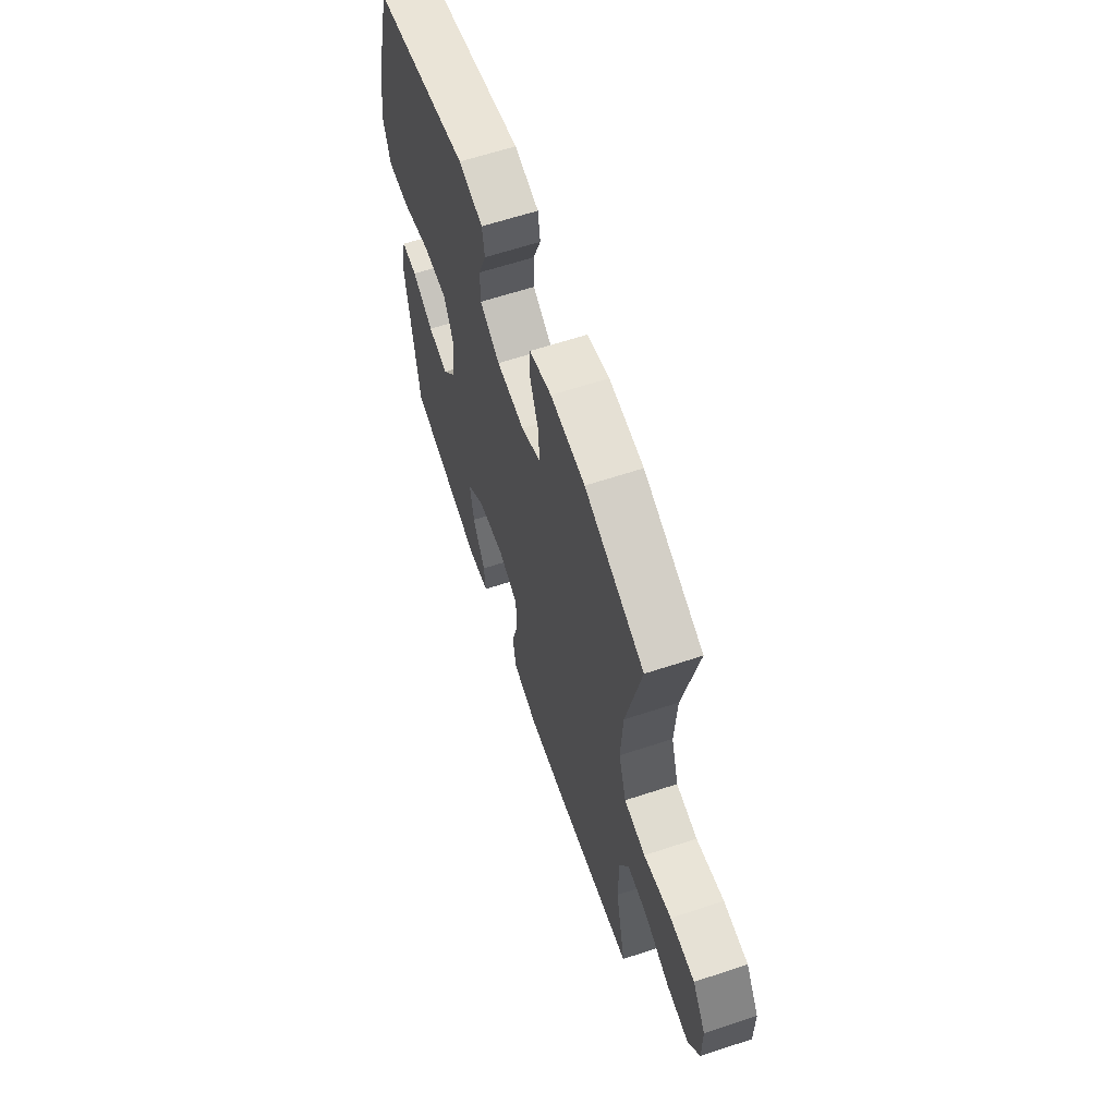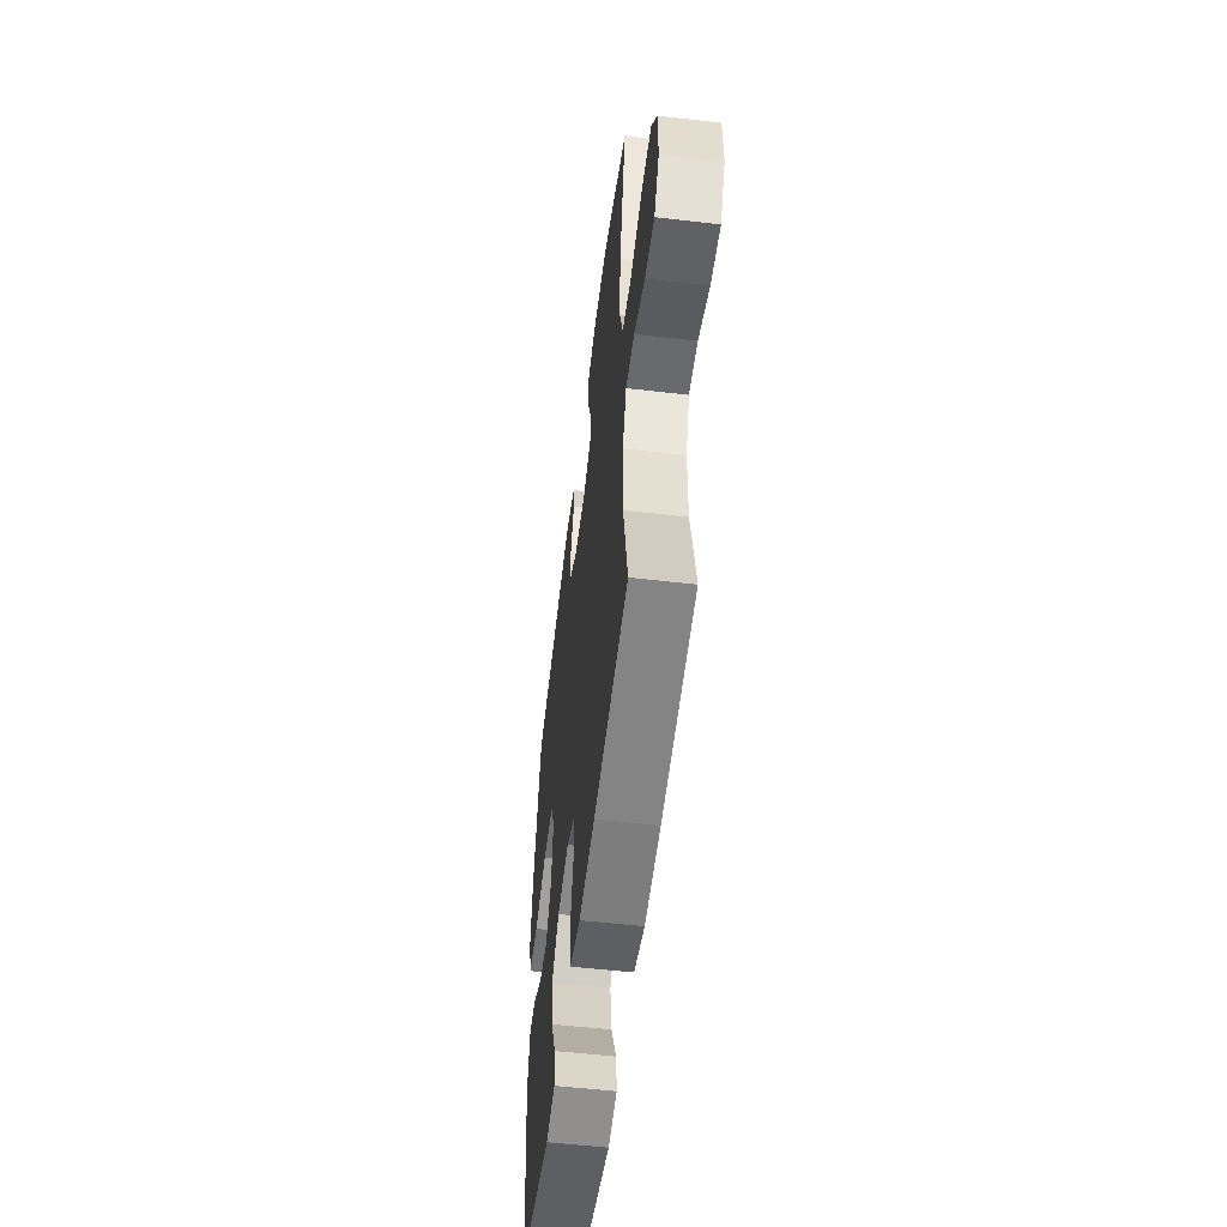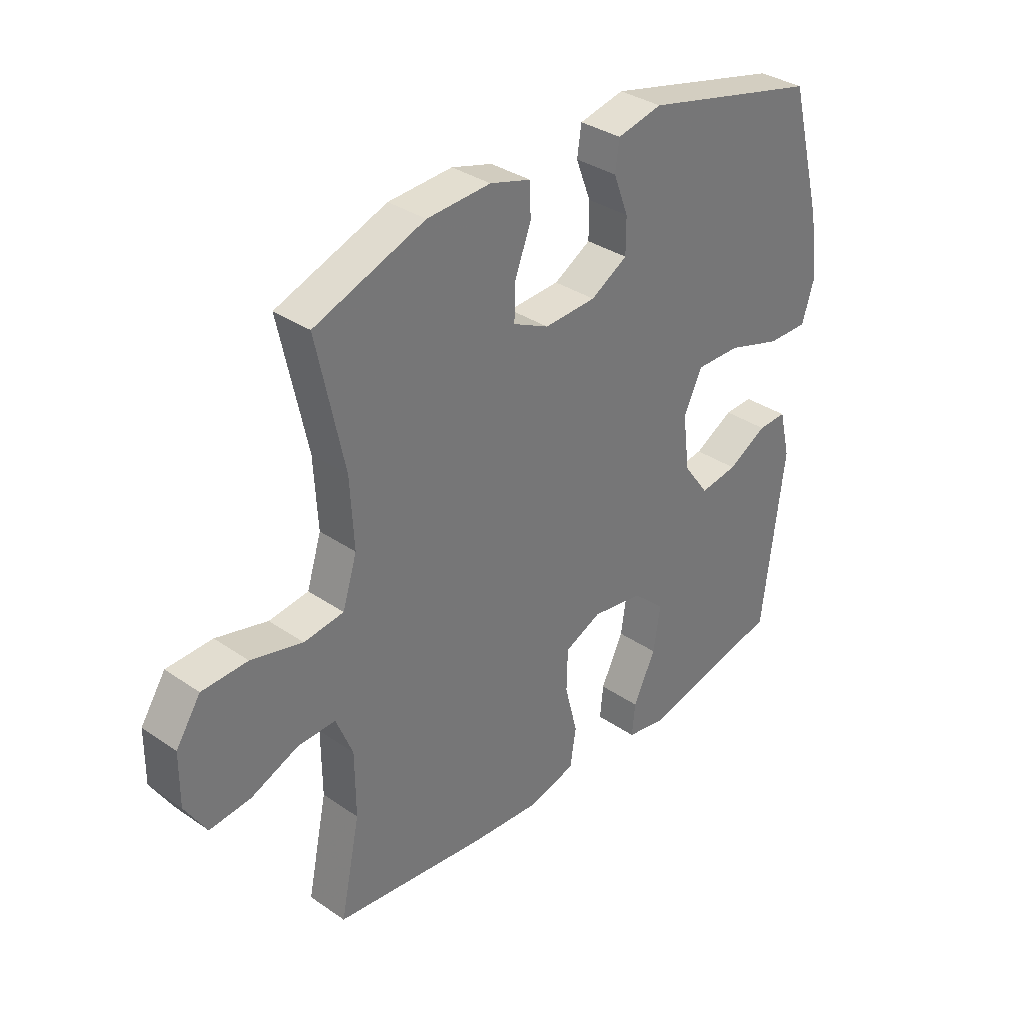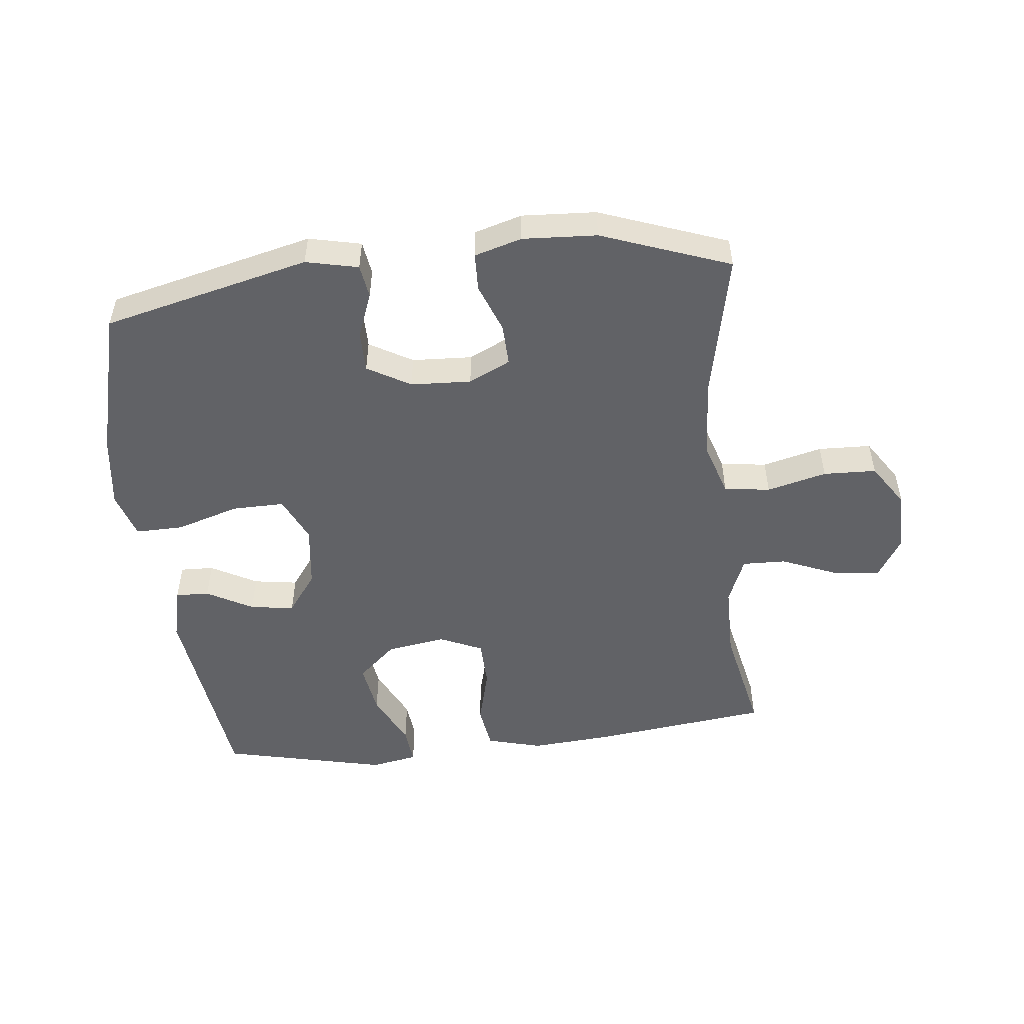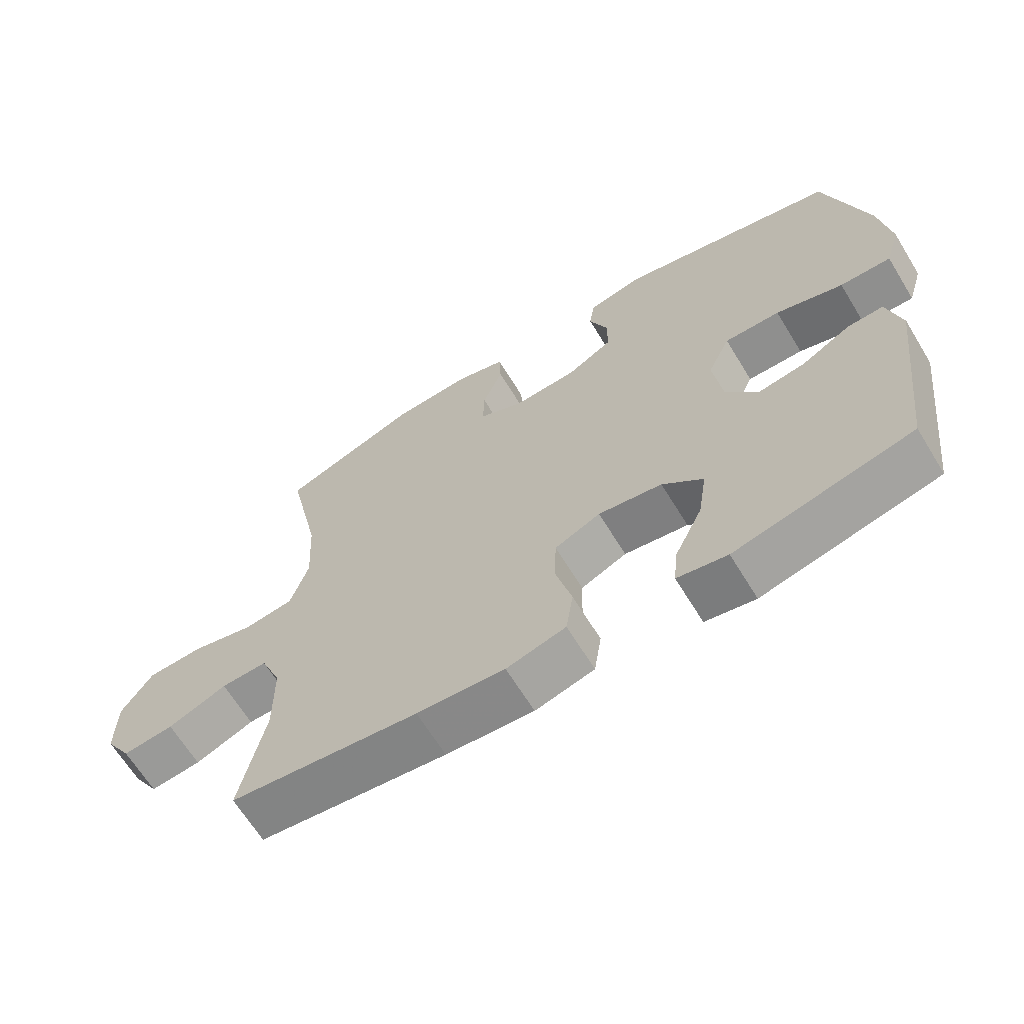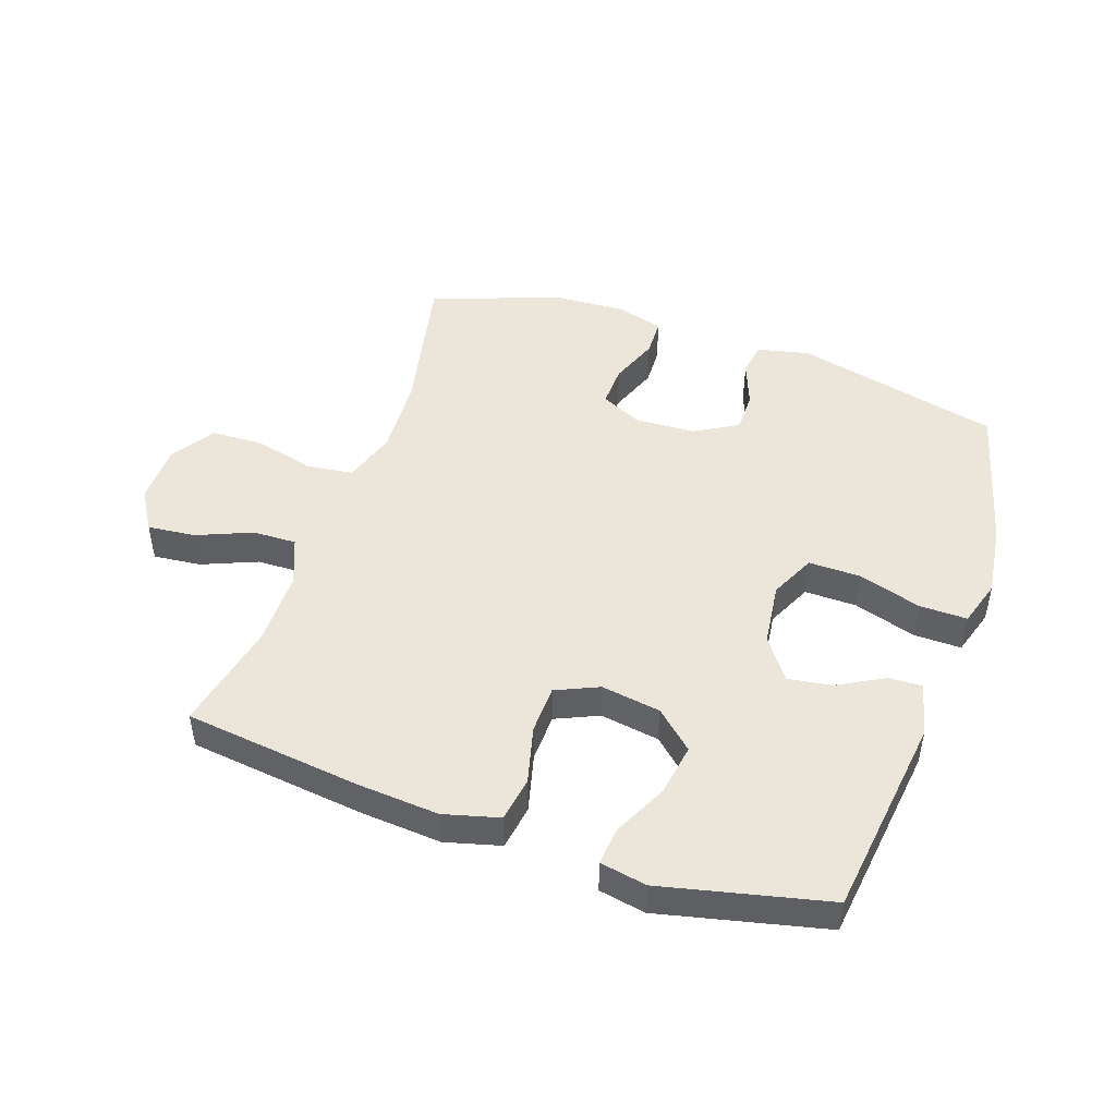
<metadata>
{"format":"obj","ext":"obj","renderer":"f3d","projection":"perspective","resolution":1024,"background":"white","views":[{"elev":62.9,"azim":71.5,"up":"+Z"},{"elev":-54.7,"azim":83.0,"up":"+Z"},{"elev":34.2,"azim":132.8,"up":"+Z"},{"elev":-50.7,"azim":6.4,"up":"+Y"},{"elev":-65.7,"azim":-148.5,"up":"+Z"},{"elev":47.7,"azim":-160.9,"up":"+Y"}]}
</metadata>
<code>
v 0.5 0.07 -0.5
v 0.216 0.07 -0.534
v 0.084 0.07 -0.544
v -0.005 0.07 -0.52
v -0.016 0.07 -0.448
v 0.008 0.07 -0.355
v 0.006 0.07 -0.277
v -0.063 0.07 -0.246
v -0.159 0.07 -0.261
v -0.22 0.07 -0.316
v -0.207 0.07 -0.4
v -0.165 0.07 -0.487
v -0.159 0.07 -0.548
v -0.234 0.07 -0.562
v -0.5 0.07 -0.5
v -0.541 0.07 -0.173
v -0.52 0.07 -0.086
v -0.466 0.07 -0.088
v -0.392 0.07 -0.129
v -0.321 0.07 -0.14
v -0.273 0.07 -0.074
v -0.26 0.07 0.028
v -0.294 0.07 0.101
v -0.378 0.07 0.1
v -0.479 0.07 0.069
v -0.556 0.07 0.068
v -0.579 0.07 0.143
v -0.563 0.07 0.261
v -0.5 0.07 0.5
v -0.168 0.07 0.579
v -0.084 0.07 0.56
v -0.076 0.07 0.506
v -0.104 0.07 0.433
v -0.104 0.07 0.367
v -0.035 0.07 0.327
v 0.062 0.07 0.322
v 0.129 0.07 0.354
v 0.127 0.07 0.421
v 0.097 0.07 0.5
v 0.099 0.07 0.561
v 0.175 0.07 0.583
v 0.294 0.07 0.576
v 0.5 0.07 0.5
v 0.449 0.07 0.262
v 0.442 0.07 0.135
v 0.469 0.07 0.049
v 0.543 0.07 0.039
v 0.639 0.07 0.063
v 0.724 0.07 0.06
v 0.77 0.07 -0.01
v 0.771 0.07 -0.107
v 0.731 0.07 -0.172
v 0.654 0.07 -0.164
v 0.565 0.07 -0.127
v 0.495 0.07 -0.125
v 0.464 0.07 -0.201
v 0.463 0.07 -0.322
v 0.5 0 -0.5
v 0.216 0 -0.534
v 0.084 0 -0.544
v -0.005 0 -0.52
v -0.016 0 -0.448
v 0.008 0 -0.355
v 0.006 0 -0.277
v -0.063 0 -0.246
v -0.159 0 -0.261
v -0.22 0 -0.316
v -0.207 0 -0.4
v -0.165 0 -0.487
v -0.159 0 -0.548
v -0.234 0 -0.562
v -0.5 0 -0.5
v -0.541 0 -0.173
v -0.52 0 -0.086
v -0.466 0 -0.088
v -0.392 0 -0.129
v -0.321 0 -0.14
v -0.273 0 -0.074
v -0.26 0 0.028
v -0.294 0 0.101
v -0.378 0 0.1
v -0.479 0 0.069
v -0.556 0 0.068
v -0.579 0 0.143
v -0.563 0 0.261
v -0.5 0 0.5
v -0.168 0 0.579
v -0.084 0 0.56
v -0.076 0 0.506
v -0.104 0 0.433
v -0.104 0 0.367
v -0.035 0 0.327
v 0.062 0 0.322
v 0.129 0 0.354
v 0.127 0 0.421
v 0.097 0 0.5
v 0.099 0 0.561
v 0.175 0 0.583
v 0.294 0 0.576
v 0.5 0 0.5
v 0.449 0 0.262
v 0.442 0 0.135
v 0.469 0 0.049
v 0.543 0 0.039
v 0.639 0 0.063
v 0.724 0 0.06
v 0.77 0 -0.01
v 0.771 0 -0.107
v 0.731 0 -0.172
v 0.654 0 -0.164
v 0.565 0 -0.127
v 0.495 0 -0.125
v 0.464 0 -0.201
v 0.463 0 -0.322
f 52 53 54
f 51 52 54
f 50 51 54
f 49 50 54
f 48 49 54
f 47 48 54
f 46 47 54 55
f 45 46 55 56
f 42 43 44
f 41 42 44
f 40 41 44
f 39 40 44
f 38 39 44
f 37 38 44 45
f 45 56 57
f 37 45 57
f 36 37 57
f 31 32 33
f 30 31 33
f 29 30 33
f 28 29 33
f 27 28 33
f 26 27 33
f 25 26 33
f 24 25 33
f 23 24 33 34
f 22 23 34 35
f 17 18 19
f 16 17 19
f 15 16 19
f 14 15 19
f 13 14 19
f 12 13 19
f 11 12 19
f 10 11 19 20
f 9 10 20 21
f 4 5 6
f 3 4 6
f 2 3 6
f 1 2 6
f 57 1 6
f 57 6 7
f 36 57 7 8
f 22 35 36
f 21 22 36
f 9 21 36
f 8 9 36
f 111 110 109
f 111 109 108
f 111 108 107
f 111 107 106
f 111 106 105
f 111 105 104
f 112 111 104 103
f 113 112 103 102
f 101 100 99
f 101 99 98
f 101 98 97
f 101 97 96
f 101 96 95
f 102 101 95 94
f 114 113 102
f 114 102 94
f 114 94 93
f 90 89 88
f 90 88 87
f 90 87 86
f 90 86 85
f 90 85 84
f 90 84 83
f 90 83 82
f 90 82 81
f 91 90 81 80
f 92 91 80 79
f 76 75 74
f 76 74 73
f 76 73 72
f 76 72 71
f 76 71 70
f 76 70 69
f 76 69 68
f 77 76 68 67
f 78 77 67 66
f 63 62 61
f 63 61 60
f 63 60 59
f 63 59 58
f 63 58 114
f 64 63 114
f 65 64 114 93
f 93 92 79
f 93 79 78
f 93 78 66
f 93 66 65
f 1 58 59 2
f 2 59 60 3
f 3 60 61 4
f 4 61 62 5
f 5 62 63 6
f 6 63 64 7
f 7 64 65 8
f 8 65 66 9
f 9 66 67 10
f 10 67 68 11
f 11 68 69 12
f 12 69 70 13
f 13 70 71 14
f 14 71 72 15
f 15 72 73 16
f 16 73 74 17
f 17 74 75 18
f 18 75 76 19
f 19 76 77 20
f 20 77 78 21
f 21 78 79 22
f 22 79 80 23
f 23 80 81 24
f 24 81 82 25
f 25 82 83 26
f 26 83 84 27
f 27 84 85 28
f 28 85 86 29
f 29 86 87 30
f 30 87 88 31
f 31 88 89 32
f 32 89 90 33
f 33 90 91 34
f 34 91 92 35
f 35 92 93 36
f 36 93 94 37
f 37 94 95 38
f 38 95 96 39
f 39 96 97 40
f 40 97 98 41
f 41 98 99 42
f 42 99 100 43
f 43 100 101 44
f 44 101 102 45
f 45 102 103 46
f 46 103 104 47
f 47 104 105 48
f 48 105 106 49
f 49 106 107 50
f 50 107 108 51
f 51 108 109 52
f 52 109 110 53
f 53 110 111 54
f 54 111 112 55
f 55 112 113 56
f 56 113 114 57
f 57 114 58 1

</code>
